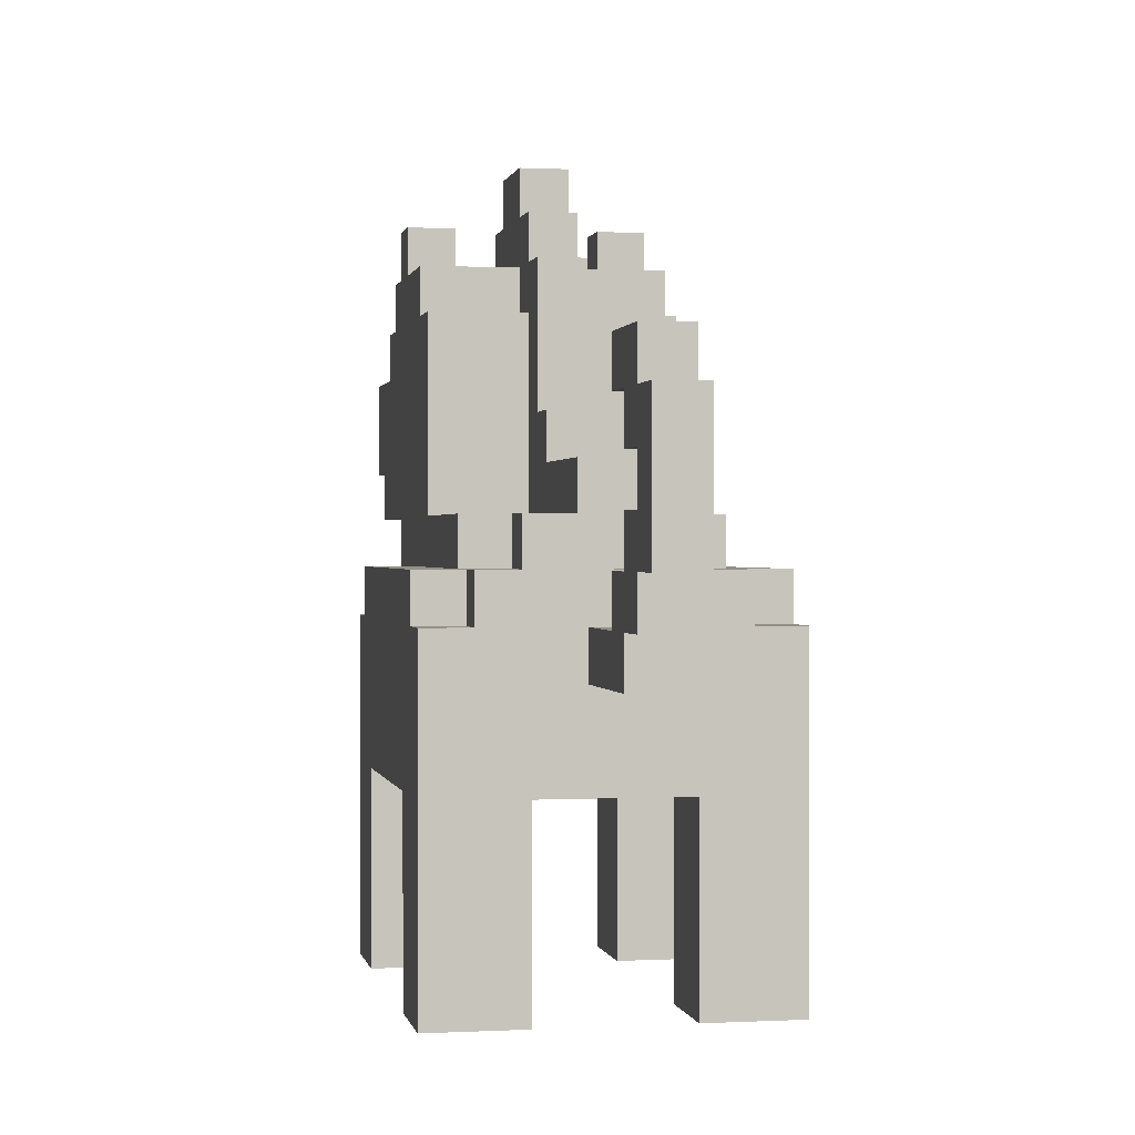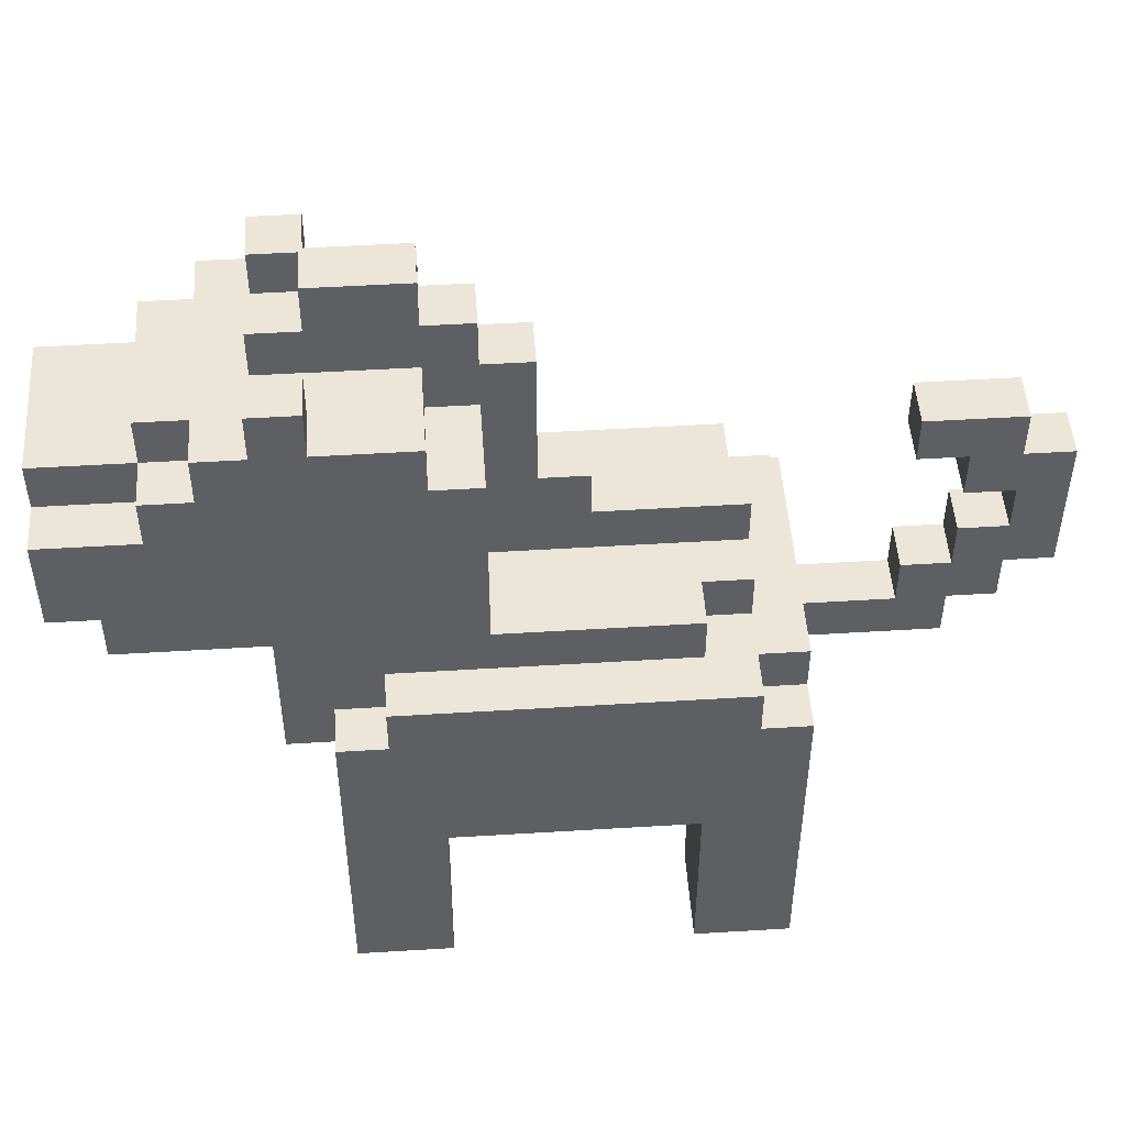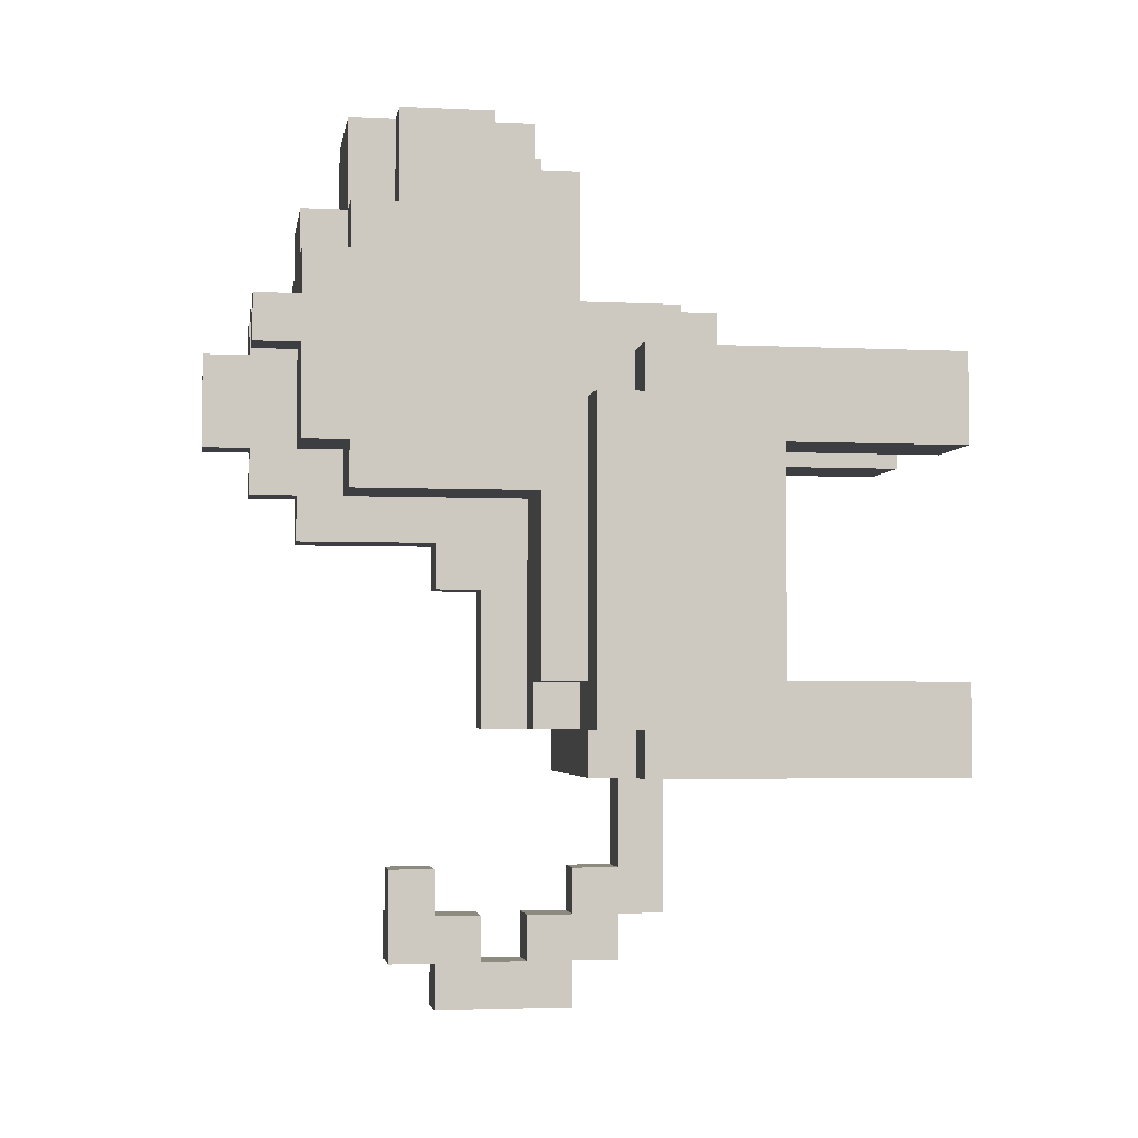
<metadata>
{"format":"obj","ext":"obj","renderer":"f3d","projection":"perspective","resolution":1024,"background":"white","views":[{"elev":0.5,"azim":169.1,"up":"+Y"},{"elev":49.3,"azim":86.1,"up":"+Y"},{"elev":-3.3,"azim":-99.3,"up":"+Z"}]}
</metadata>
<code>
g horse2
v -6 0 15
v -6 0 13
v -6 0 8
v -6 0 6
v -6 1 15
v -6 1 13
v -6 1 8
v -6 1 6
v -6 4 13
v -6 4 8
v -6 7 15
v -6 7 14
v -6 7 7
v -6 7 6
v -6 8 14
v -6 8 7
v -5 6 16
v -5 6 15
v -5 7 15
v -5 7 14
v -5 7 7
v -5 7 6
v -5 8 14
v -5 8 8
v -5 8 7
v -5 8 6
v -5 9 19
v -5 9 16
v -5 9 12
v -5 9 8
v -5 10 20
v -5 10 19
v -5 11 16
v -5 11 15
v -5 11 14
v -5 12 20
v -5 12 19
v -5 12 18
v -5 12 16
v -5 12 15
v -5 12 14
v -5 13 18
v -5 13 17
v -5 13 16
v -5 13 14
v -5 13 13
v -5 13 12
v -5 14 17
v -5 14 16
v -5 14 15
v -5 14 13
v -5 15 16
v -5 15 15
v -4 5 16
v -4 5 15
v -4 6 16
v -4 6 15
v -4 8 19
v -4 8 16
v -4 8 8
v -4 8 7
v -4 9 20
v -4 9 19
v -4 9 16
v -4 9 8
v -4 9 7
v -4 10 20
v -4 10 19
v -4 12 20
v -4 12 19
v -4 12 18
v -4 13 20
v -4 13 18
v -4 13 17
v -4 14 18
v -4 14 17
v -3 6 6
v -3 6 3
v -3 7 6
v -3 7 4
v -3 7 3
v -3 7 2
v -3 8 4
v -3 8 3
v -3 8 2
v -3 8 1
v -3 9 12
v -3 9 7
v -3 9 3
v -3 9 2
v -3 10 10
v -3 10 7
v -3 10 3
v -3 10 2
v -3 11 11
v -3 11 10
v -3 11 4
v -3 11 3
v -3 11 2
v -3 11 1
v -3 12 4
v -3 12 2
v -3 13 13
v -3 13 12
v -3 14 16
v -3 14 13
v -3 14 12
v -3 14 11
v -3 15 16
v -3 15 15
v -3 15 13
v -3 15 12
v -3 16 15
v -3 16 13
v -2 9 20
v -2 9 19
v -2 10 20
v -2 10 19
v -1 0 15
v -1 0 13
v -1 0 8
v -1 0 6
v -1 1 15
v -1 1 13
v -1 1 8
v -1 1 6
v -1 4 15
v -1 4 13
v -1 4 8
v -1 4 6
v -1 14 16
v -1 14 15
v -1 15 16
v -1 15 15
v -4 0 15
v -4 0 13
v -4 0 8
v -4 0 6
v -4 1 15
v -4 1 13
v -4 1 8
v -4 1 6
v -4 4 15
v -4 4 13
v -4 4 8
v -4 4 6
v -4 14 16
v -4 14 15
v -4 15 16
v -4 15 15
v -3 9 20
v -3 9 19
v -3 10 20
v -3 10 19
v -2 6 6
v -2 6 3
v -2 7 6
v -2 7 4
v -2 7 3
v -2 7 2
v -2 8 4
v -2 8 3
v -2 8 2
v -2 8 1
v -2 9 12
v -2 9 7
v -2 9 3
v -2 9 2
v -2 10 10
v -2 10 7
v -2 10 3
v -2 10 2
v -2 11 11
v -2 11 10
v -2 11 4
v -2 11 3
v -2 11 2
v -2 11 1
v -2 12 4
v -2 12 2
v -2 13 13
v -2 13 12
v -2 14 16
v -2 14 13
v -2 14 12
v -2 14 11
v -2 15 16
v -2 15 15
v -2 15 13
v -2 15 12
v -2 16 15
v -2 16 13
v -1 5 16
v -1 5 15
v -1 6 16
v -1 6 15
v -1 8 19
v -1 8 16
v -1 8 8
v -1 8 7
v -1 9 20
v -1 9 19
v -1 9 16
v -1 9 8
v -1 9 7
v -1 10 20
v -1 10 19
v -1 12 20
v -1 12 19
v -1 12 18
v -1 13 20
v -1 13 18
v -1 13 17
v -1 14 18
v -1 14 17
v 0 6 16
v 0 6 15
v 0 7 15
v 0 7 14
v 0 7 7
v 0 7 6
v 0 8 14
v 0 8 8
v 0 8 7
v 0 8 6
v 0 9 19
v 0 9 16
v 0 9 12
v 0 9 8
v 0 10 20
v 0 10 19
v 0 11 16
v 0 11 15
v 0 11 14
v 0 12 20
v 0 12 19
v 0 12 18
v 0 12 16
v 0 12 15
v 0 12 14
v 0 13 18
v 0 13 17
v 0 13 16
v 0 13 14
v 0 13 13
v 0 13 12
v 0 14 17
v 0 14 16
v 0 14 15
v 0 14 13
v 0 15 16
v 0 15 15
v 1 0 15
v 1 0 13
v 1 0 8
v 1 0 6
v 1 1 15
v 1 1 13
v 1 1 8
v 1 1 6
v 1 4 13
v 1 4 8
v 1 7 15
v 1 7 14
v 1 7 7
v 1 7 6
v 1 8 14
v 1 8 7
v -5 10 20
v -5 12 20
v -4 9 20
v -4 10 20
v -4 11 20
v -4 12 20
v -4 13 20
v -3 9 20
v -3 10 20
v -3 11 20
v -3 12 20
v -2 9 20
v -2 10 20
v -2 11 20
v -2 12 20
v -1 9 20
v -1 10 20
v -1 11 20
v -1 12 20
v -1 13 20
v 0 10 20
v 0 12 20
v -5 9 19
v -5 10 19
v -4 8 19
v -4 9 19
v -4 10 19
v -3 9 19
v -3 10 19
v -2 9 19
v -2 10 19
v -1 8 19
v -1 9 19
v -1 10 19
v 0 9 19
v 0 10 19
v -5 12 18
v -5 13 18
v -4 12 18
v -4 13 18
v -4 14 18
v -1 12 18
v -1 13 18
v -1 14 18
v 0 12 18
v 0 13 18
v -5 13 17
v -5 14 17
v -4 13 17
v -4 14 17
v -1 13 17
v -1 14 17
v 0 13 17
v 0 14 17
v -5 6 16
v -5 9 16
v -5 14 16
v -5 15 16
v -4 5 16
v -4 6 16
v -4 8 16
v -4 9 16
v -4 14 16
v -4 15 16
v -3 14 16
v -3 15 16
v -2 14 16
v -2 15 16
v -1 5 16
v -1 6 16
v -1 8 16
v -1 9 16
v -1 14 16
v -1 15 16
v 0 6 16
v 0 9 16
v 0 14 16
v 0 15 16
v -6 0 15
v -6 1 15
v -6 7 15
v -5 6 15
v -5 7 15
v -4 0 15
v -4 1 15
v -4 4 15
v -4 5 15
v -4 6 15
v -3 15 15
v -3 16 15
v -2 15 15
v -2 16 15
v -1 0 15
v -1 1 15
v -1 4 15
v -1 5 15
v -1 6 15
v 0 6 15
v 0 7 15
v 1 0 15
v 1 1 15
v 1 7 15
v -6 7 14
v -6 8 14
v -5 7 14
v -5 8 14
v 0 7 14
v 0 8 14
v 1 7 14
v 1 8 14
v -6 0 8
v -6 1 8
v -6 4 8
v -4 0 8
v -4 1 8
v -4 4 8
v -1 0 8
v -1 1 8
v -1 4 8
v 1 0 8
v 1 1 8
v 1 4 8
v -3 7 4
v -3 8 4
v -3 11 4
v -3 12 4
v -2 7 4
v -2 8 4
v -2 11 4
v -2 12 4
v -3 8 3
v -3 9 3
v -3 10 3
v -3 11 3
v -2 8 3
v -2 9 3
v -2 10 3
v -2 11 3
v -3 9 2
v -3 10 2
v -2 9 2
v -2 10 2
v -5 14 15
v -5 15 15
v -4 14 15
v -4 15 15
v -1 14 15
v -1 15 15
v 0 14 15
v 0 15 15
v -6 0 13
v -6 1 13
v -6 4 13
v -5 13 13
v -5 14 13
v -4 0 13
v -4 1 13
v -4 4 13
v -3 13 13
v -3 14 13
v -3 15 13
v -3 16 13
v -2 13 13
v -2 14 13
v -2 15 13
v -2 16 13
v -1 0 13
v -1 1 13
v -1 4 13
v 0 13 13
v 0 14 13
v 1 0 13
v 1 1 13
v 1 4 13
v -5 9 12
v -5 13 12
v -3 9 12
v -3 13 12
v -3 14 12
v -3 15 12
v -2 9 12
v -2 13 12
v -2 14 12
v -2 15 12
v 0 9 12
v 0 13 12
v -3 11 11
v -3 14 11
v -2 11 11
v -2 14 11
v -3 10 10
v -3 11 10
v -2 10 10
v -2 11 10
v -5 8 8
v -5 9 8
v -4 8 8
v -4 9 8
v -1 8 8
v -1 9 8
v 0 8 8
v 0 9 8
v -6 7 7
v -6 8 7
v -5 7 7
v -5 8 7
v -4 8 7
v -4 9 7
v -3 9 7
v -3 10 7
v -2 9 7
v -2 10 7
v -1 8 7
v -1 9 7
v 0 7 7
v 0 8 7
v 1 7 7
v 1 8 7
v -6 0 6
v -6 1 6
v -6 7 6
v -5 7 6
v -5 8 6
v -4 0 6
v -4 1 6
v -4 4 6
v -3 6 6
v -3 7 6
v -2 6 6
v -2 7 6
v -1 0 6
v -1 1 6
v -1 4 6
v 0 7 6
v 0 8 6
v 1 0 6
v 1 1 6
v 1 7 6
v -3 6 3
v -3 7 3
v -2 6 3
v -2 7 3
v -3 7 2
v -3 8 2
v -3 11 2
v -3 12 2
v -2 7 2
v -2 8 2
v -2 11 2
v -2 12 2
v -3 8 1
v -3 11 1
v -2 8 1
v -2 11 1
v -6 0 15
v -4 0 15
v -1 0 15
v 1 0 15
v -6 0 13
v -4 0 13
v -1 0 13
v 1 0 13
v -6 0 8
v -4 0 8
v -1 0 8
v 1 0 8
v -6 0 6
v -4 0 6
v -1 0 6
v 1 0 6
v -4 4 15
v -1 4 15
v -6 4 13
v -4 4 13
v -1 4 13
v 1 4 13
v -6 4 8
v -4 4 8
v -1 4 8
v 1 4 8
v -4 4 6
v -1 4 6
v -4 5 16
v -1 5 16
v -4 5 15
v -1 5 15
v -5 6 16
v -4 6 16
v -1 6 16
v 0 6 16
v -5 6 15
v -4 6 15
v -1 6 15
v 0 6 15
v -3 6 6
v -2 6 6
v -3 6 3
v -2 6 3
v -3 7 3
v -2 7 3
v -3 7 2
v -2 7 2
v -4 8 19
v -1 8 19
v -4 8 16
v -1 8 16
v -3 8 2
v -2 8 2
v -3 8 1
v -2 8 1
v -4 9 20
v -3 9 20
v -2 9 20
v -1 9 20
v -5 9 19
v -4 9 19
v -3 9 19
v -2 9 19
v -1 9 19
v 0 9 19
v -5 9 16
v -4 9 16
v -1 9 16
v 0 9 16
v -5 10 20
v -4 10 20
v -3 10 20
v -2 10 20
v -1 10 20
v 0 10 20
v -5 10 19
v -4 10 19
v -3 10 19
v -2 10 19
v -1 10 19
v 0 10 19
v -3 10 3
v -2 10 3
v -3 10 2
v -2 10 2
v -3 11 4
v -2 11 4
v -3 11 3
v -2 11 3
v -6 7 15
v -5 7 15
v 0 7 15
v 1 7 15
v -6 7 14
v -5 7 14
v 0 7 14
v 1 7 14
v -6 7 7
v -5 7 7
v 0 7 7
v 1 7 7
v -6 7 6
v -5 7 6
v -3 7 6
v -2 7 6
v 0 7 6
v 1 7 6
v -3 7 4
v -2 7 4
v -6 8 14
v -5 8 14
v 0 8 14
v 1 8 14
v -5 8 8
v -4 8 8
v -1 8 8
v 0 8 8
v -6 8 7
v -5 8 7
v -4 8 7
v -1 8 7
v 0 8 7
v 1 8 7
v -5 8 6
v 0 8 6
v -3 8 4
v -2 8 4
v -3 8 3
v -2 8 3
v -5 9 12
v -3 9 12
v -2 9 12
v 0 9 12
v -5 9 8
v -4 9 8
v -1 9 8
v 0 9 8
v -4 9 7
v -3 9 7
v -2 9 7
v -1 9 7
v -3 9 3
v -2 9 3
v -3 9 2
v -2 9 2
v -3 10 10
v -2 10 10
v -3 10 7
v -2 10 7
v -3 11 11
v -2 11 11
v -3 11 10
v -2 11 10
v -3 11 2
v -2 11 2
v -3 11 1
v -2 11 1
v -5 12 20
v -4 12 20
v -1 12 20
v 0 12 20
v -5 12 19
v -4 12 19
v -1 12 19
v 0 12 19
v -5 12 18
v -4 12 18
v -1 12 18
v 0 12 18
v -3 12 4
v -2 12 4
v -3 12 2
v -2 12 2
v -4 13 20
v -1 13 20
v -5 13 18
v -4 13 18
v -1 13 18
v 0 13 18
v -5 13 17
v -4 13 17
v -1 13 17
v 0 13 17
v -5 13 13
v -3 13 13
v -2 13 13
v 0 13 13
v -5 13 12
v -3 13 12
v -2 13 12
v 0 13 12
v -4 14 18
v -1 14 18
v -5 14 17
v -4 14 17
v -1 14 17
v 0 14 17
v -5 14 16
v -4 14 16
v -3 14 16
v -2 14 16
v -1 14 16
v 0 14 16
v -5 14 15
v -4 14 15
v -1 14 15
v 0 14 15
v -5 14 13
v -3 14 13
v -2 14 13
v 0 14 13
v -3 14 12
v -2 14 12
v -3 14 11
v -2 14 11
v -5 15 16
v -4 15 16
v -3 15 16
v -2 15 16
v -1 15 16
v 0 15 16
v -5 15 15
v -4 15 15
v -3 15 15
v -2 15 15
v -1 15 15
v 0 15 15
v -3 15 13
v -2 15 13
v -3 15 12
v -2 15 12
v -3 16 15
v -2 16 15
v -3 16 13
v -2 16 13
f 5 2 1
f 6 2 5
f 7 4 3
f 8 4 7
f 9 6 5
f 10 8 7
f 11 9 5
f 11 10 9
f 12 10 11
f 13 8 10
f 13 10 12
f 14 8 13
f 15 13 12
f 16 13 15
f 19 18 17
f 23 20 19
f 25 22 21
f 26 22 25
f 28 19 17
f 28 24 23
f 28 23 19
f 29 24 28
f 30 24 29
f 32 28 27
f 32 29 28
f 33 29 32
f 34 29 33
f 35 29 34
f 36 32 31
f 37 33 32
f 37 32 36
f 38 33 37
f 39 34 33
f 39 33 38
f 40 35 34
f 40 34 39
f 41 29 35
f 41 35 40
f 42 39 38
f 43 39 42
f 44 40 39
f 44 39 43
f 44 41 40
f 45 29 41
f 45 41 44
f 46 29 45
f 47 29 46
f 48 44 43
f 48 46 45
f 48 45 44
f 49 46 48
f 50 46 49
f 51 46 50
f 52 50 49
f 53 50 52
f 56 55 54
f 57 55 56
f 63 59 58
f 64 59 63
f 65 61 60
f 66 61 65
f 67 63 62
f 68 63 67
f 72 70 69
f 72 71 70
f 73 71 72
f 75 74 73
f 76 74 75
f 79 78 77
f 80 78 79
f 81 78 80
f 83 82 81
f 83 81 80
f 84 82 83
f 85 82 84
f 89 86 85
f 89 85 84
f 90 86 89
f 91 88 87
f 92 88 91
f 94 86 90
f 95 91 87
f 96 91 95
f 98 94 93
f 99 86 94
f 99 94 98
f 100 86 99
f 101 98 97
f 101 99 98
f 102 99 101
f 104 95 87
f 106 104 103
f 107 95 104
f 107 104 106
f 108 95 107
f 109 106 105
f 109 107 106
f 110 107 109
f 111 107 110
f 112 107 111
f 113 111 110
f 114 111 113
f 117 116 115
f 118 116 117
f 123 120 119
f 124 120 123
f 125 122 121
f 126 122 125
f 127 124 123
f 128 124 127
f 129 126 125
f 130 126 129
f 133 132 131
f 134 132 133
f 135 136 139
f 139 136 140
f 137 138 141
f 141 138 142
f 139 140 143
f 143 140 144
f 141 142 145
f 145 142 146
f 147 148 149
f 149 148 150
f 151 152 153
f 153 152 154
f 155 156 157
f 157 156 158
f 158 156 159
f 159 160 161
f 158 159 161
f 161 160 162
f 162 160 163
f 163 164 167
f 162 163 167
f 167 164 168
f 165 166 169
f 169 166 170
f 168 164 172
f 165 169 173
f 173 169 174
f 171 172 176
f 172 164 177
f 176 172 177
f 177 164 178
f 175 176 179
f 176 177 179
f 179 177 180
f 165 173 182
f 181 182 184
f 182 173 185
f 184 182 185
f 185 173 186
f 183 184 187
f 184 185 187
f 187 185 188
f 188 185 189
f 189 185 190
f 188 189 191
f 191 189 192
f 193 194 195
f 195 194 196
f 197 198 202
f 202 198 203
f 199 200 204
f 204 200 205
f 201 202 206
f 206 202 207
f 208 209 211
f 209 210 211
f 211 210 212
f 212 213 214
f 214 213 215
f 216 217 218
f 218 219 222
f 220 221 224
f 224 221 225
f 216 218 227
f 222 223 227
f 218 222 227
f 227 223 228
f 228 223 229
f 226 227 231
f 227 228 231
f 231 228 232
f 232 228 233
f 233 228 234
f 230 231 235
f 231 232 236
f 235 231 236
f 236 232 237
f 232 233 238
f 237 232 238
f 233 234 239
f 238 233 239
f 234 228 240
f 239 234 240
f 237 238 241
f 241 238 242
f 238 239 243
f 242 238 243
f 239 240 243
f 240 228 244
f 243 240 244
f 244 228 245
f 245 228 246
f 242 243 247
f 244 245 247
f 243 244 247
f 247 245 248
f 248 245 249
f 249 245 250
f 248 249 251
f 251 249 252
f 253 254 257
f 257 254 258
f 255 256 259
f 259 256 260
f 257 258 261
f 259 260 262
f 257 261 263
f 261 262 263
f 263 262 264
f 262 260 265
f 264 262 265
f 265 260 266
f 264 265 267
f 267 265 268
f 272 270 269
f 273 270 272
f 274 270 273
f 276 272 271
f 277 273 272
f 277 272 276
f 278 274 273
f 278 273 277
f 279 275 274
f 279 274 278
f 281 278 277
f 281 279 278
f 282 279 281
f 283 275 279
f 283 279 282
f 284 281 280
f 285 282 281
f 285 281 284
f 286 283 282
f 286 282 285
f 287 275 283
f 287 283 286
f 288 275 287
f 289 286 285
f 289 287 286
f 290 287 289
f 294 292 291
f 295 292 294
f 296 294 293
f 298 296 293
f 298 297 296
f 299 297 298
f 300 298 293
f 301 298 300
f 303 302 301
f 304 302 303
f 307 306 305
f 308 306 307
f 311 309 308
f 312 309 311
f 313 311 310
f 314 311 313
f 317 316 315
f 318 316 317
f 321 320 319
f 322 320 321
f 328 324 323
f 329 324 328
f 330 324 329
f 331 326 325
f 332 326 331
f 335 334 333
f 336 334 335
f 337 328 327
f 337 329 328
f 338 329 337
f 339 329 338
f 343 339 338
f 343 340 339
f 344 340 343
f 345 342 341
f 346 342 345
f 350 349 348
f 351 349 350
f 352 348 347
f 353 350 348
f 353 348 352
f 354 350 353
f 355 350 354
f 356 350 355
f 359 358 357
f 360 358 359
f 363 355 354
f 364 355 363
f 366 363 362
f 366 365 364
f 366 364 363
f 368 362 361
f 369 367 366
f 369 362 368
f 369 366 362
f 370 367 369
f 373 372 371
f 374 372 373
f 377 376 375
f 378 376 377
f 382 380 379
f 383 381 380
f 383 380 382
f 384 381 383
f 388 386 385
f 389 387 386
f 389 386 388
f 390 387 389
f 395 392 391
f 396 392 395
f 397 394 393
f 398 394 397
f 403 400 399
f 404 400 403
f 405 402 401
f 406 402 405
f 409 408 407
f 410 408 409
f 411 412 413
f 413 412 414
f 415 416 417
f 417 416 418
f 419 420 424
f 420 421 425
f 424 420 425
f 425 421 426
f 422 423 427
f 427 423 428
f 429 430 433
f 433 430 434
f 431 432 438
f 438 432 439
f 435 436 440
f 436 437 441
f 440 436 441
f 441 437 442
f 443 444 445
f 445 444 446
f 447 448 451
f 451 448 452
f 449 450 453
f 453 450 454
f 455 456 457
f 457 456 458
f 459 460 461
f 461 460 462
f 463 464 465
f 465 464 466
f 467 468 469
f 469 468 470
f 471 472 473
f 473 472 474
f 475 476 477
f 475 477 479
f 477 478 479
f 479 478 480
f 475 479 481
f 481 479 482
f 483 484 485
f 485 484 486
f 488 489 490
f 487 488 492
f 490 491 493
f 492 488 493
f 488 490 493
f 493 491 494
f 494 491 495
f 495 491 496
f 494 495 497
f 496 491 498
f 494 497 501
f 497 498 501
f 498 491 502
f 500 501 502
f 501 498 502
f 502 491 503
f 499 500 504
f 500 502 505
f 504 500 505
f 505 502 506
f 507 508 509
f 509 508 510
f 511 512 515
f 515 512 516
f 513 514 517
f 517 514 518
f 519 520 521
f 521 520 522
f 527 524 523
f 528 524 527
f 529 526 525
f 530 526 529
f 535 532 531
f 536 532 535
f 537 534 533
f 538 534 537
f 542 540 539
f 543 540 542
f 545 542 541
f 545 544 543
f 545 543 542
f 546 544 545
f 547 544 546
f 548 544 547
f 549 547 546
f 550 547 549
f 553 552 551
f 554 552 553
f 559 556 555
f 560 556 559
f 561 558 557
f 562 558 561
f 565 564 563
f 566 564 565
f 569 568 567
f 570 568 569
f 573 572 571
f 574 572 573
f 577 576 575
f 578 576 577
f 584 580 579
f 585 580 584
f 586 582 581
f 587 582 586
f 589 584 583
f 590 584 589
f 591 588 587
f 592 588 591
f 599 594 593
f 600 594 599
f 601 596 595
f 602 596 601
f 603 598 597
f 604 598 603
f 607 606 605
f 608 606 607
f 611 610 609
f 612 610 611
f 613 614 617
f 617 614 618
f 615 616 619
f 619 616 620
f 621 622 625
f 625 622 626
f 623 624 629
f 629 624 630
f 627 628 631
f 631 628 632
f 633 634 637
f 635 636 640
f 637 638 641
f 633 637 641
f 641 638 642
f 642 638 643
f 639 640 644
f 640 636 645
f 644 640 645
f 645 636 646
f 642 643 647
f 643 644 647
f 644 645 647
f 647 645 648
f 649 650 651
f 651 650 652
f 653 654 657
f 657 654 658
f 655 656 659
f 659 656 660
f 658 654 661
f 661 654 662
f 655 659 663
f 663 659 664
f 665 666 667
f 667 666 668
f 669 670 671
f 671 670 672
f 673 674 675
f 675 674 676
f 677 678 679
f 679 678 680
f 681 682 685
f 685 682 686
f 683 684 687
f 687 684 688
f 685 686 689
f 689 686 690
f 687 688 691
f 691 688 692
f 693 694 695
f 695 694 696
f 697 698 700
f 700 698 701
f 699 700 703
f 703 700 704
f 701 702 705
f 705 702 706
f 707 708 711
f 711 708 712
f 709 710 713
f 713 710 714
f 715 716 718
f 718 716 719
f 717 718 721
f 719 720 721
f 718 719 721
f 721 720 722
f 722 720 723
f 723 720 724
f 724 720 725
f 725 720 726
f 722 723 728
f 724 725 729
f 727 728 731
f 728 723 732
f 731 728 732
f 729 730 733
f 724 729 733
f 733 730 734
f 735 736 737
f 737 736 738
f 739 740 745
f 745 740 746
f 741 742 747
f 747 742 748
f 743 744 749
f 749 744 750
f 751 752 753
f 753 752 754
f 755 756 757
f 757 756 758

</code>
